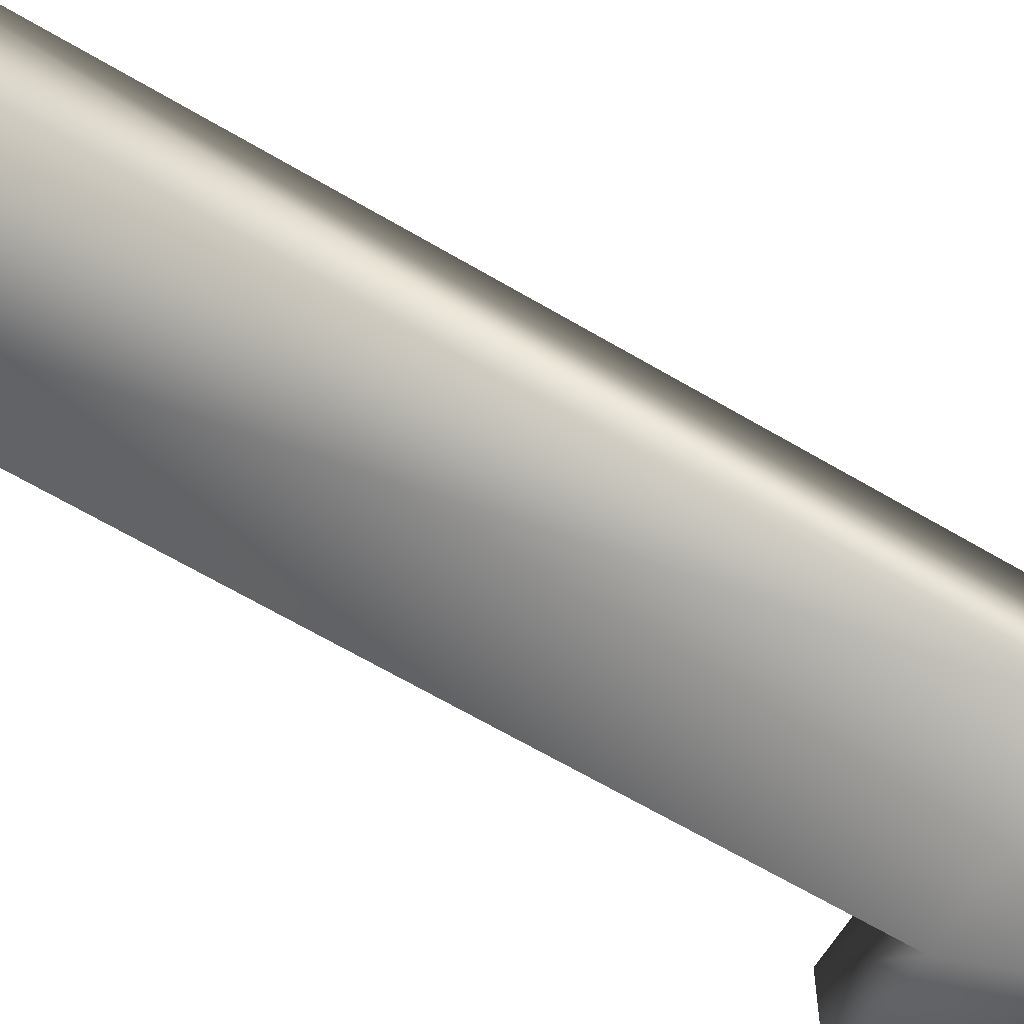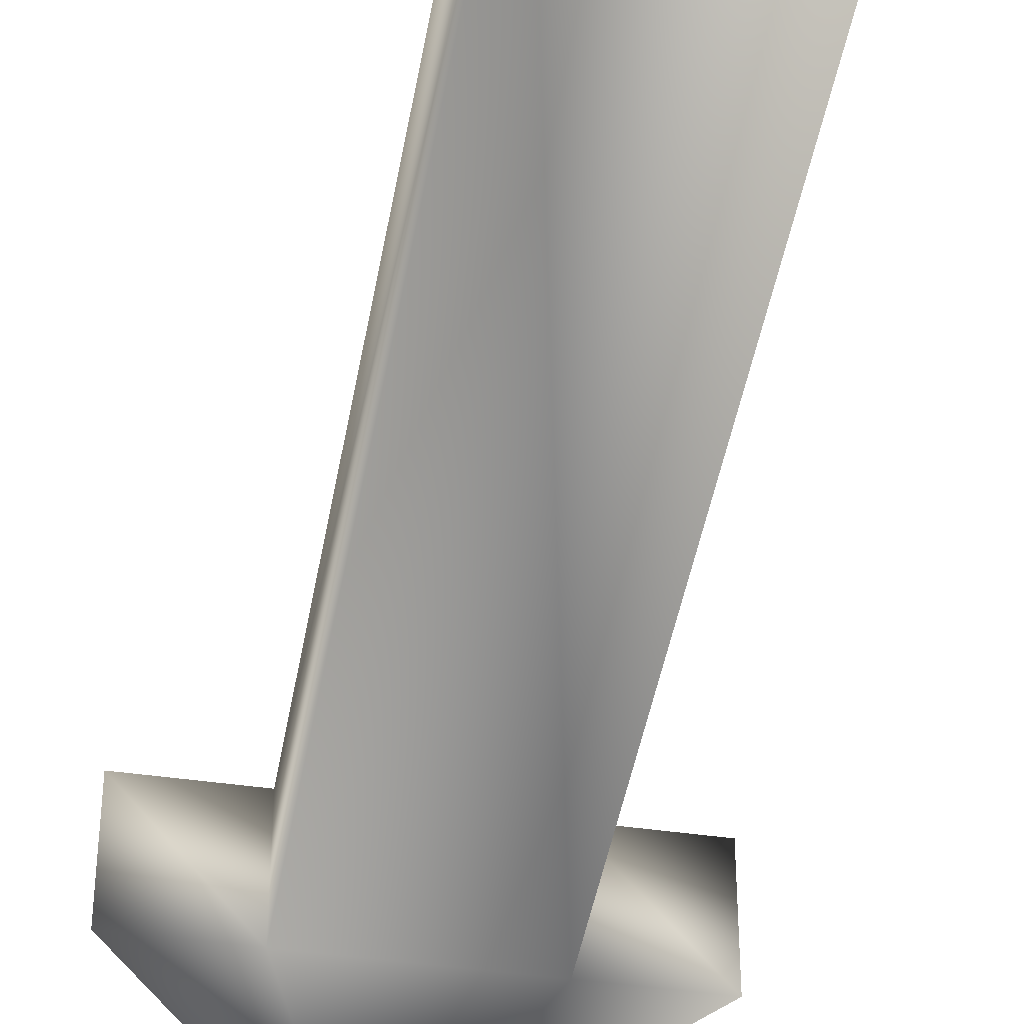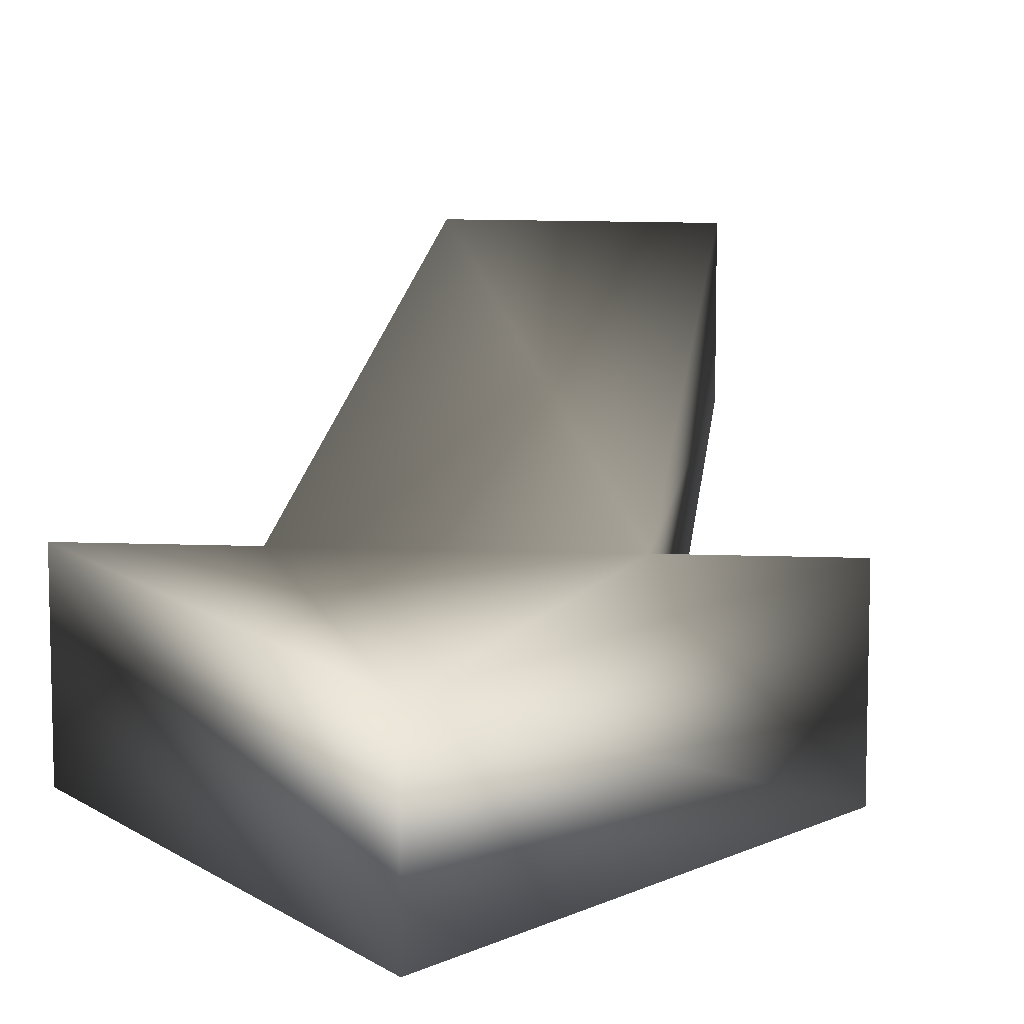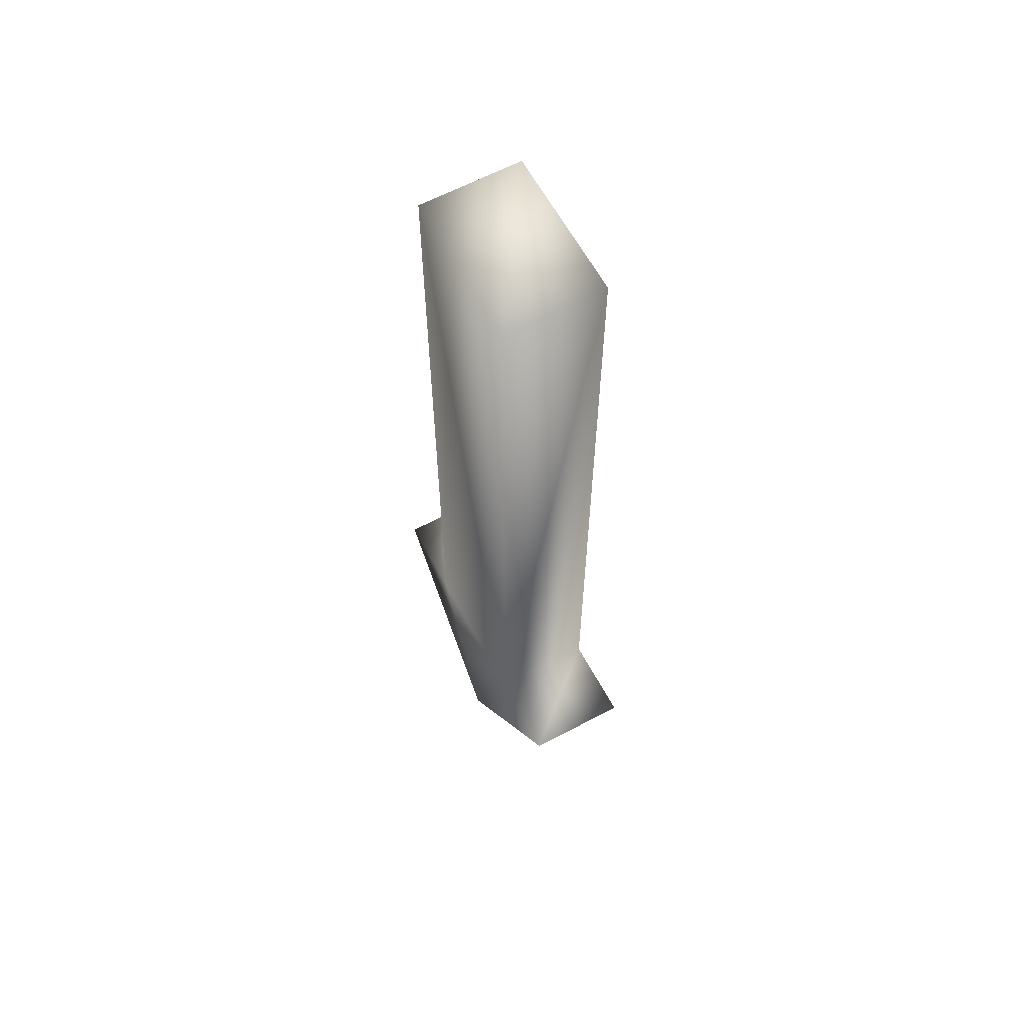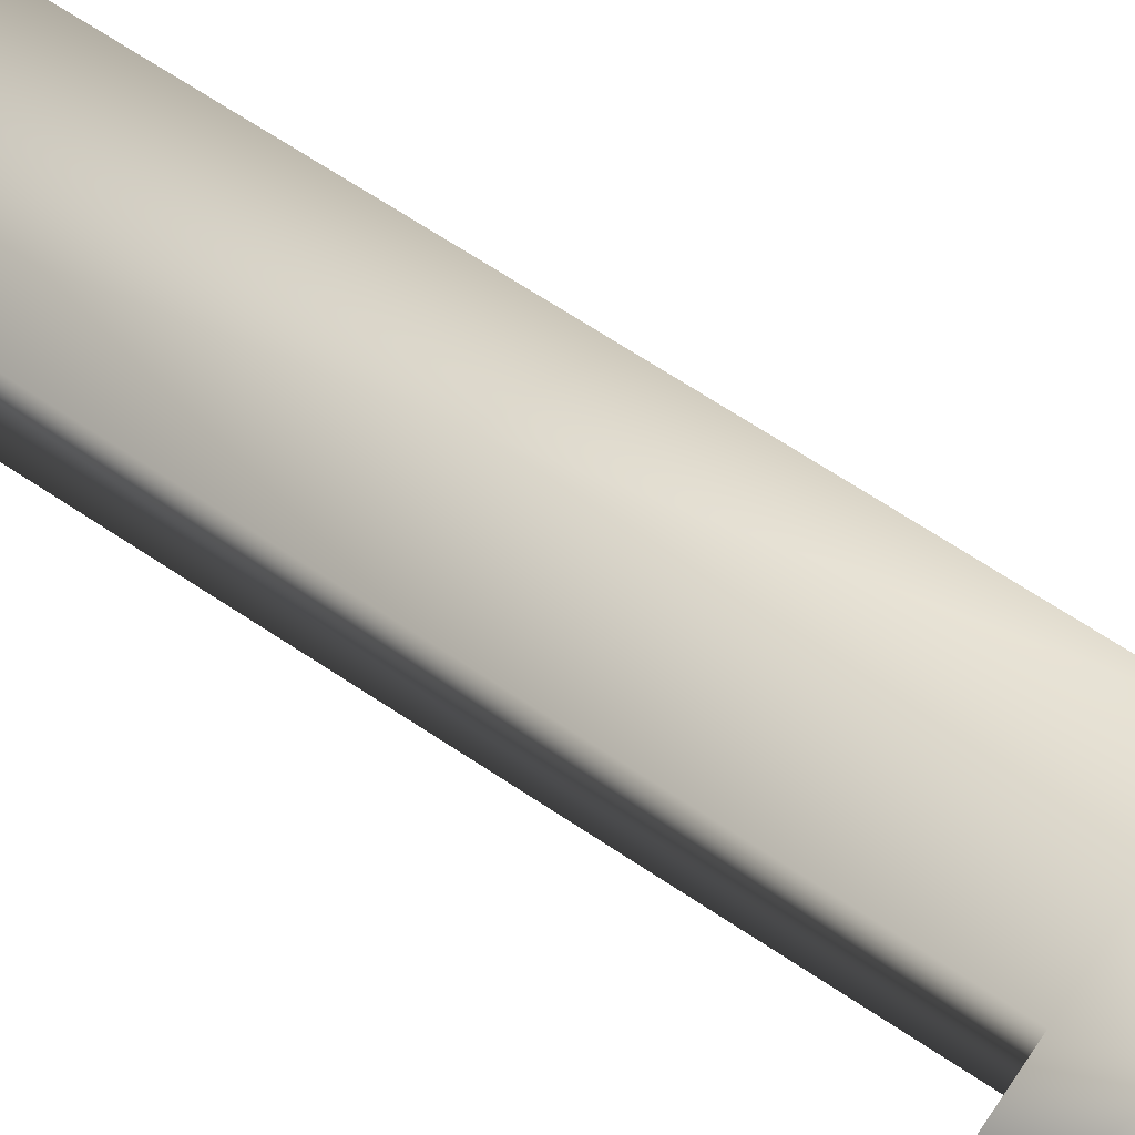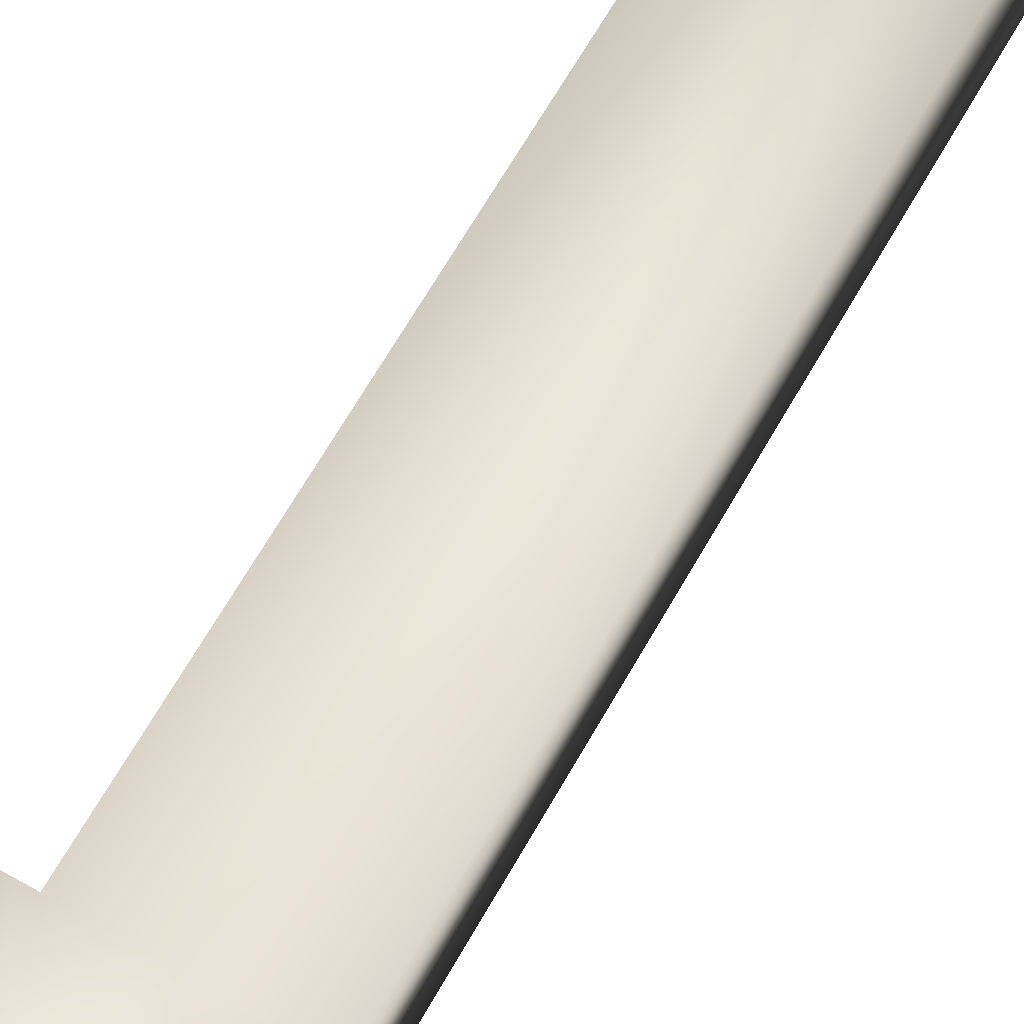
<metadata>
{"format":"obj","ext":"obj","renderer":"f3d","projection":"perspective","resolution":1024,"background":"white","views":[{"elev":-62.6,"azim":-121.3,"up":"+Z"},{"elev":-43.5,"azim":170.4,"up":"+Z"},{"elev":13.6,"azim":4.6,"up":"+Z"},{"elev":62.3,"azim":61.7,"up":"+Y"},{"elev":66.1,"azim":-56.0,"up":"+Z"},{"elev":65.9,"azim":29.6,"up":"+Z"}]}
</metadata>
<code>
v  0.32 0.42 0.2
v  -4.337e-17 0 0.2
v  0.32 0.42 0
v  -4.337e-17 0 0
v  0.15 0.42 0.2
v  0.15 0.42 0
v  0.15 1.92 0.2
v  0.15 1.92 0
v  -0.15 1.92 0.2
v  -0.15 1.92 0
v  -0.15 0.42 0.2
v  -0.15 0.42 0
v  -0.32 0.42 0.2
v  -0.32 0.42 0
v  0 0 0.2
v  0 0 0
g diamond 01
f 1 2 3
f 2 4 3
f 5 1 6
f 1 3 6
f 7 5 8
f 5 6 8
f 9 7 10
f 7 8 10
f 11 9 12
f 9 10 12
f 13 11 14
f 11 12 14
f 15 13 16
f 13 14 16
f 15 1 5
f 7 9 5
f 9 11 5
f 5 11 15
f 11 13 15
f 16 14 12
f 10 8 12
f 8 6 12
f 12 6 16
f 6 3 16

</code>
